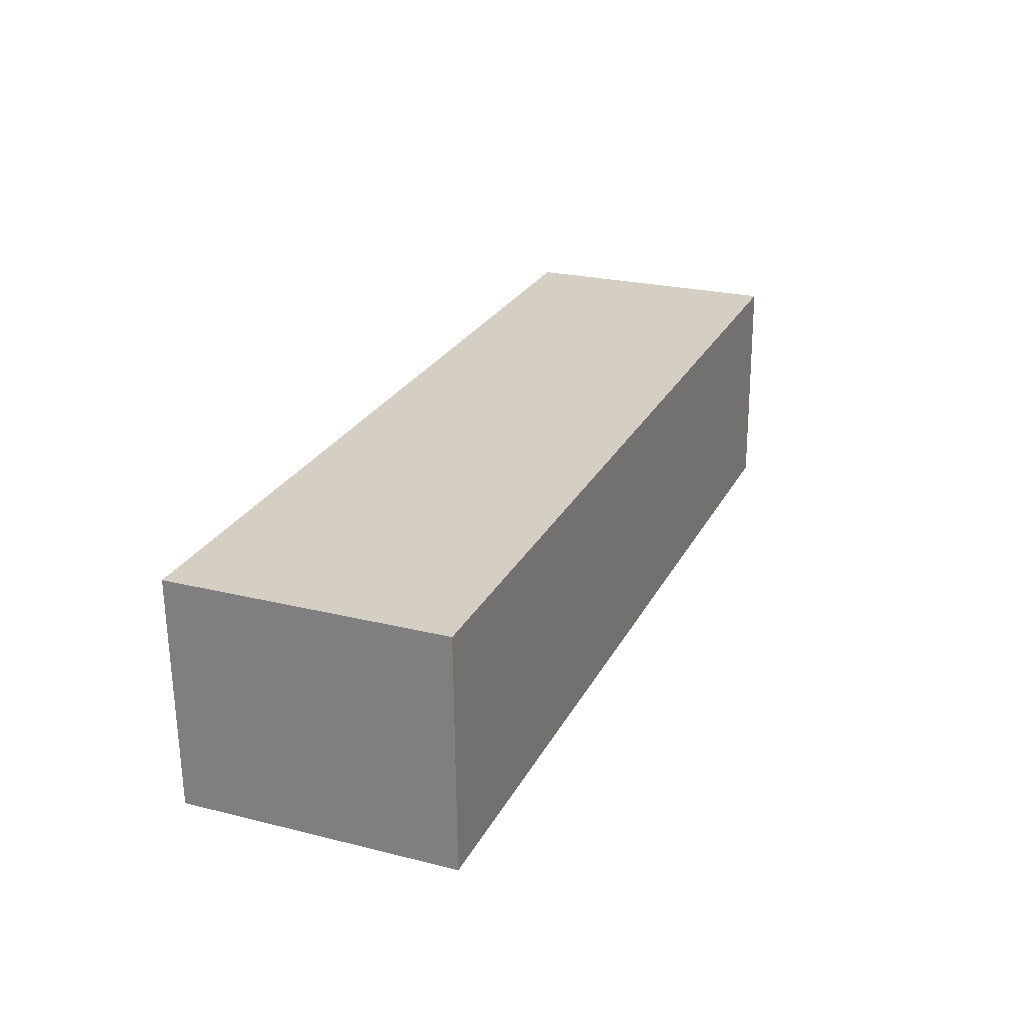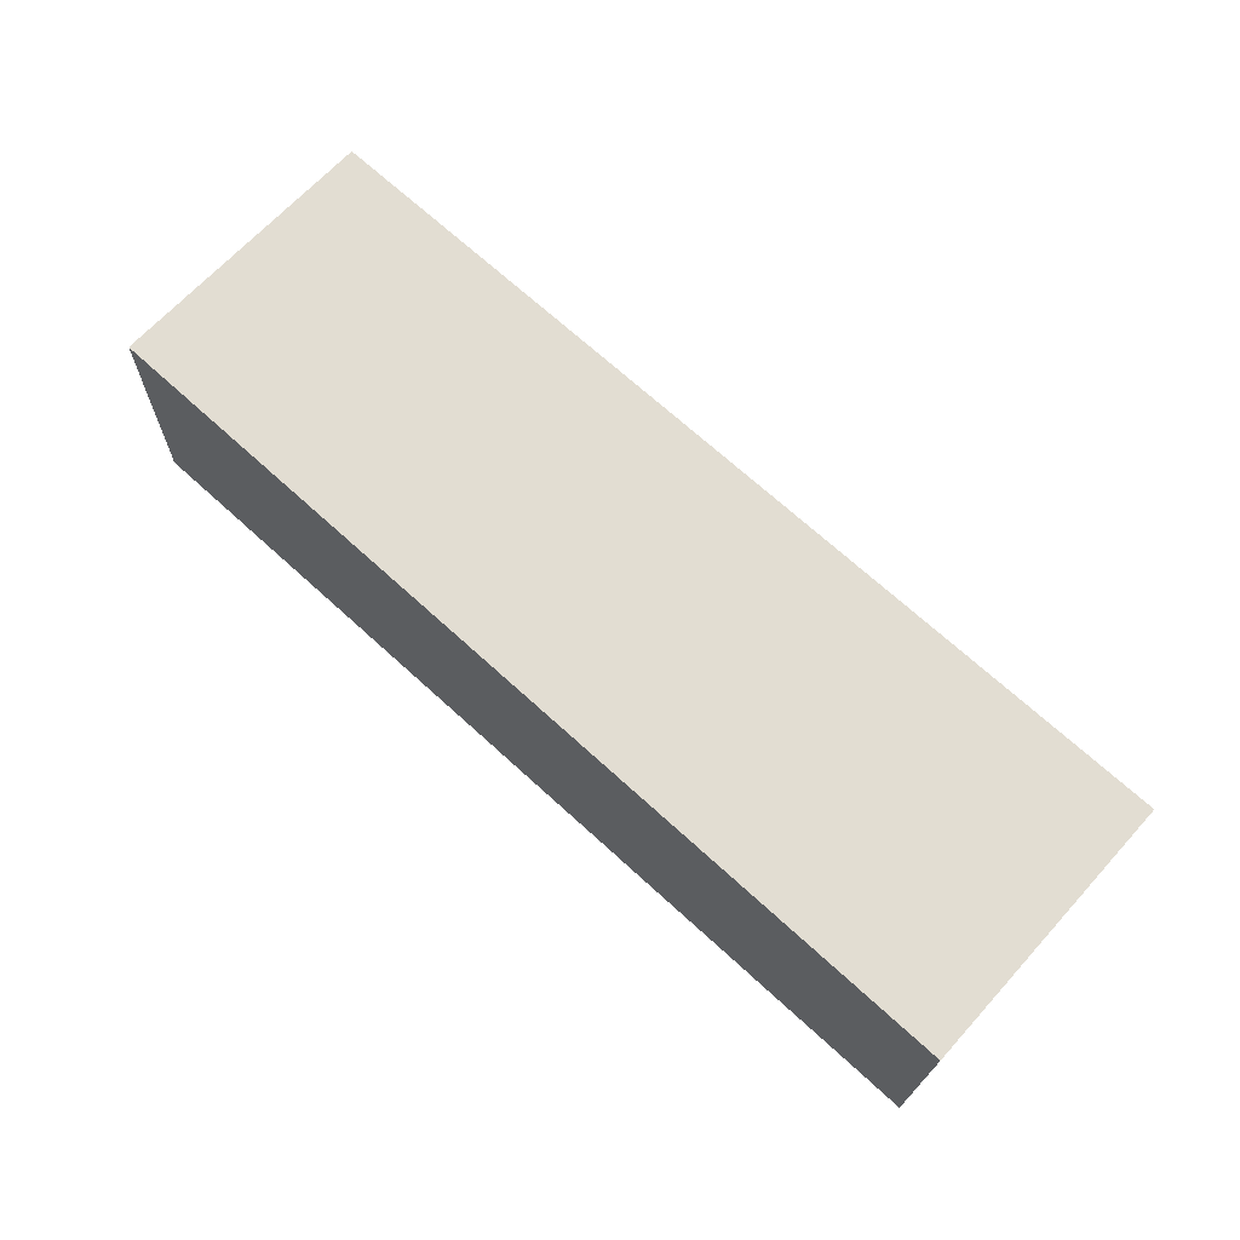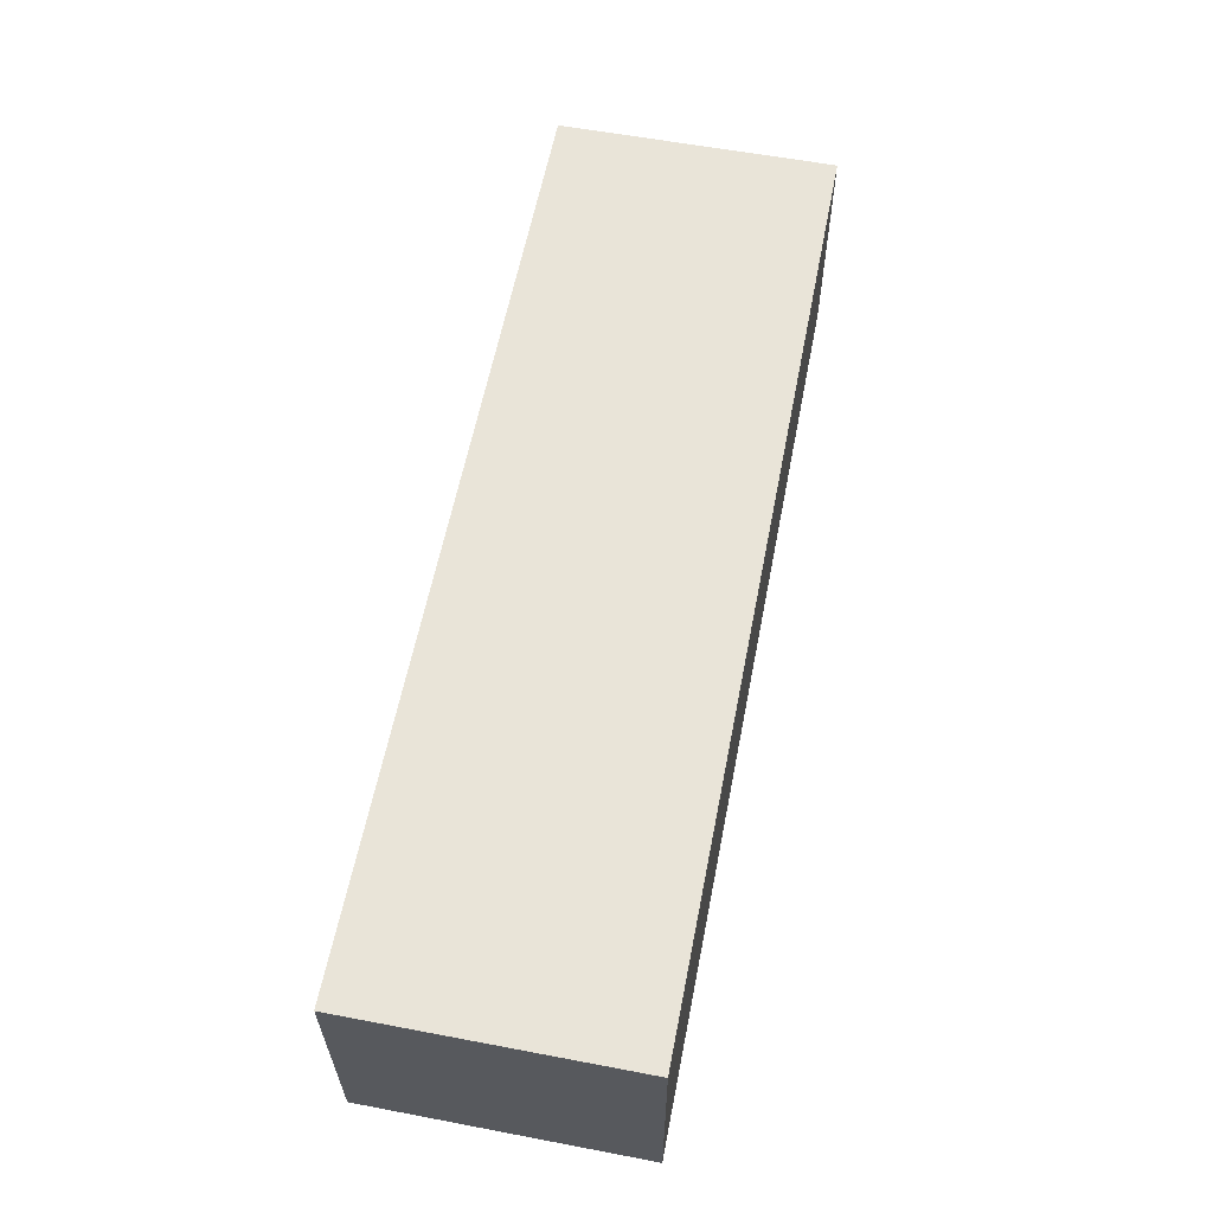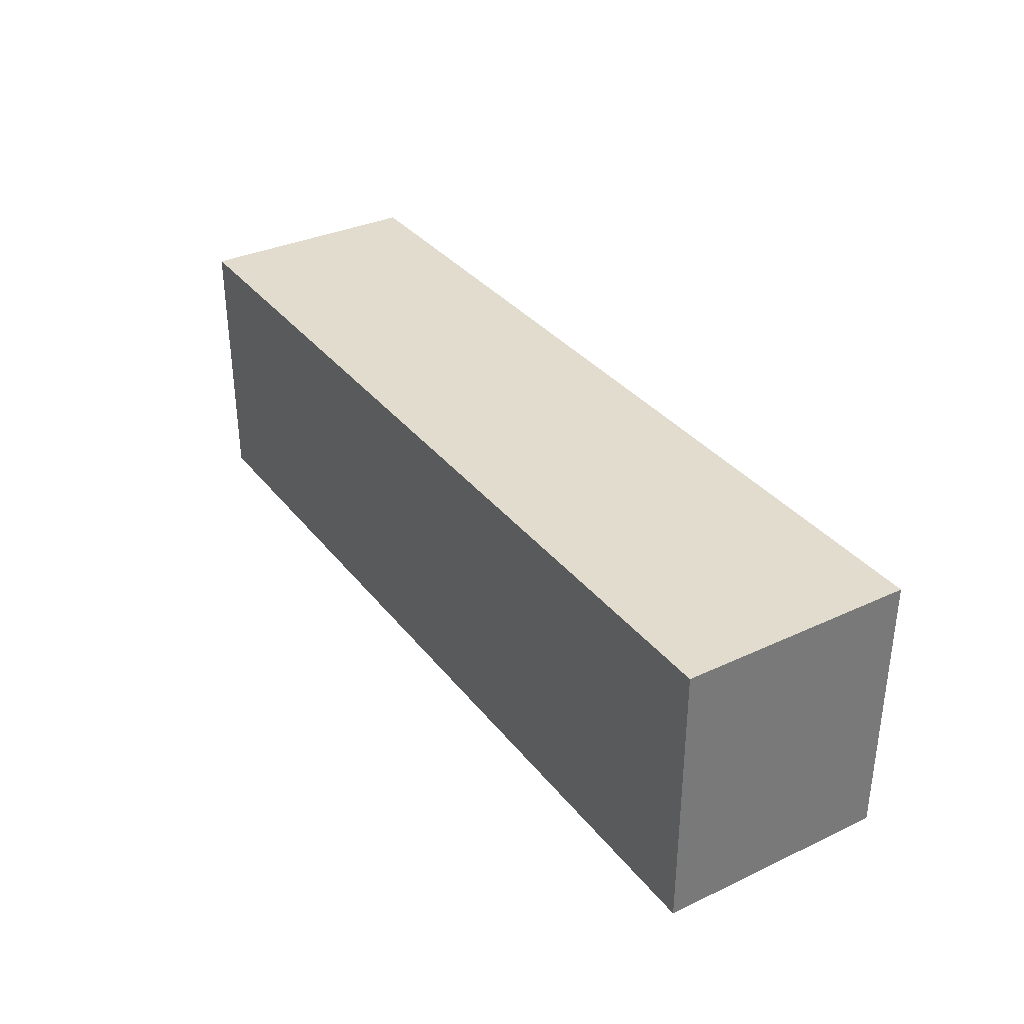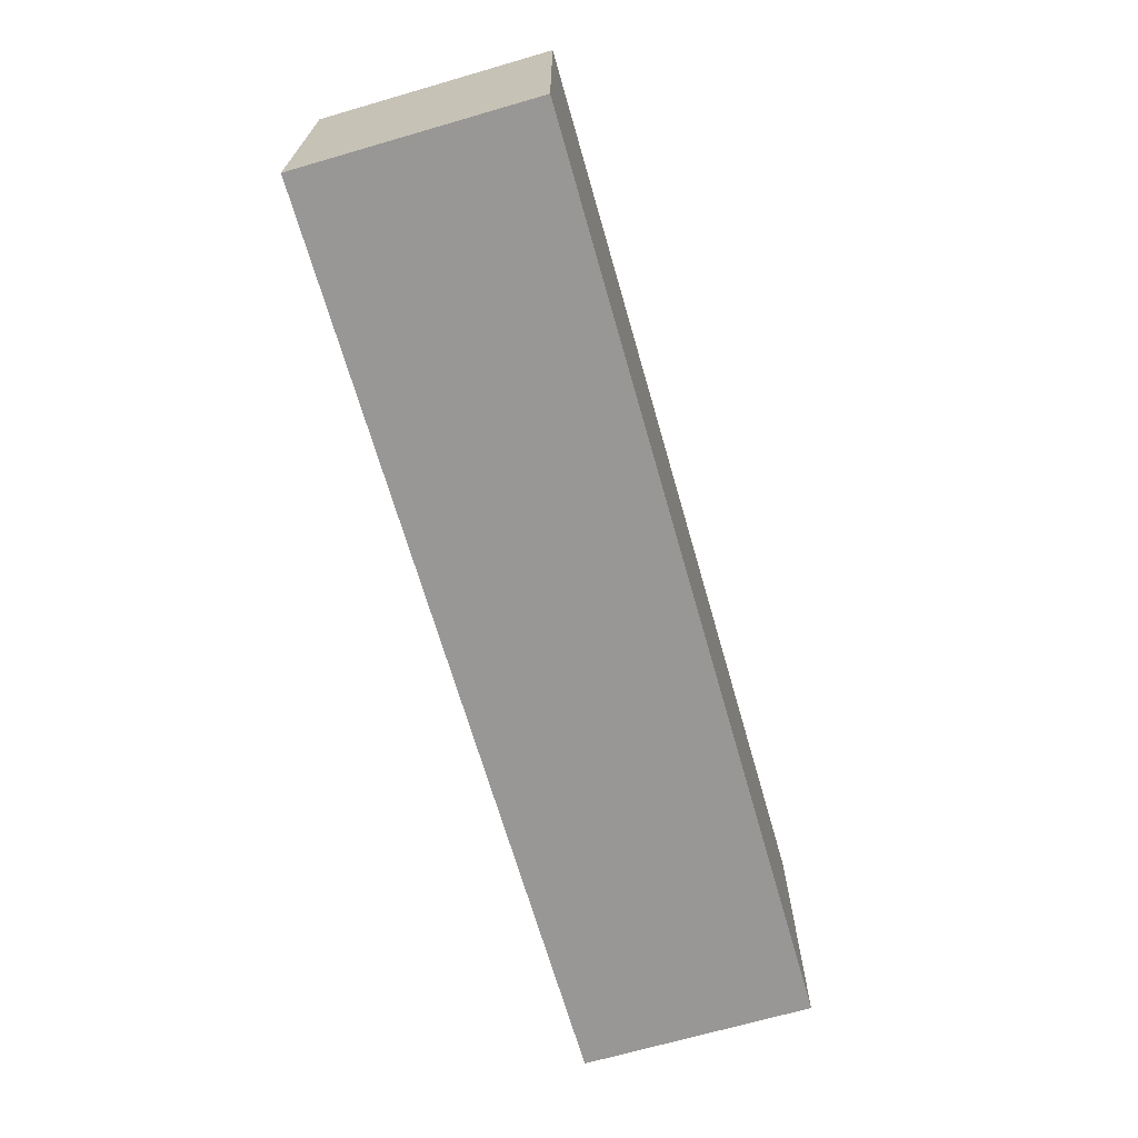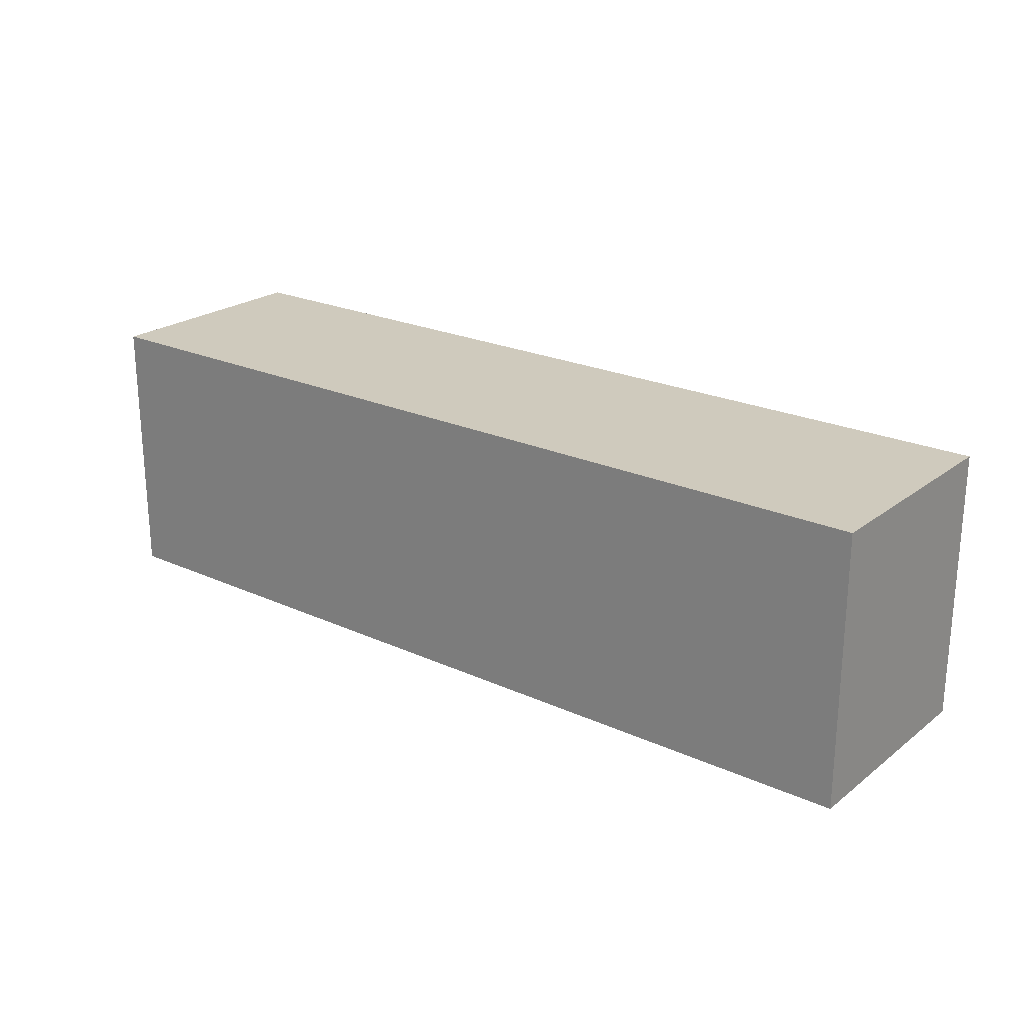
<metadata>
{"format":"obj","ext":"obj","renderer":"f3d","projection":"perspective","resolution":1024,"background":"white","views":[{"elev":24.0,"azim":112.4,"up":"+Z"},{"elev":67.5,"azim":42.3,"up":"+Z"},{"elev":58.4,"azim":101.1,"up":"+Z"},{"elev":34.1,"azim":-120.7,"up":"+Y"},{"elev":-68.2,"azim":-72.3,"up":"+Y"},{"elev":22.9,"azim":39.5,"up":"+Y"}]}
</metadata>
<code>
v  0 6.776 4.149e-16
v  22.72 6.776 5.051
v  22.59 6.776 -0.638
v  0.155 6.776 5.717
v  22.59 3.907e-17 -0.638
v  0 0 0
v  0.155 -3.501e-16 5.717
v  22.72 -3.093e-16 5.051
g defaultobject
f 1 2 3
f 2 1 4
f 5 1 3
f 1 5 6
f 6 4 1
f 4 6 7
f 7 2 4
f 2 7 8
f 8 3 2
f 3 8 5
f 8 6 5
f 6 8 7

</code>
